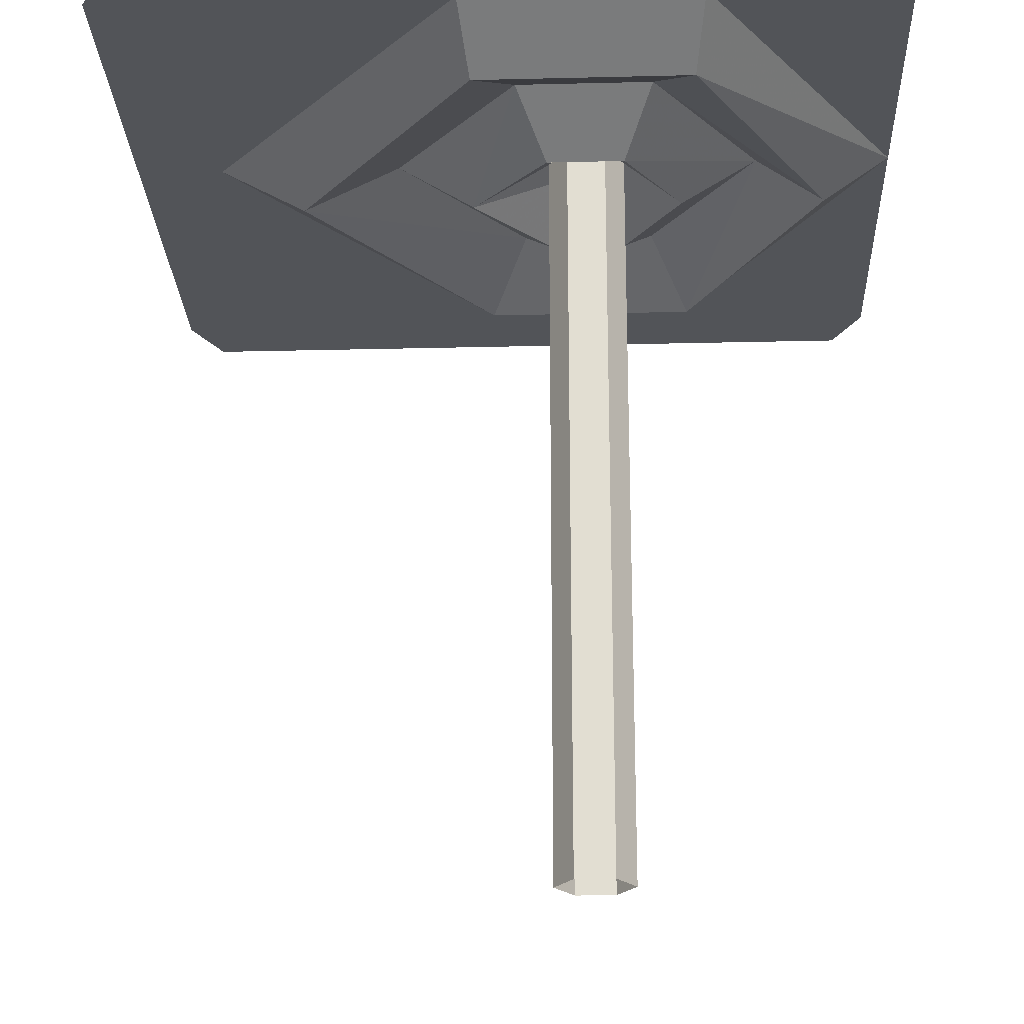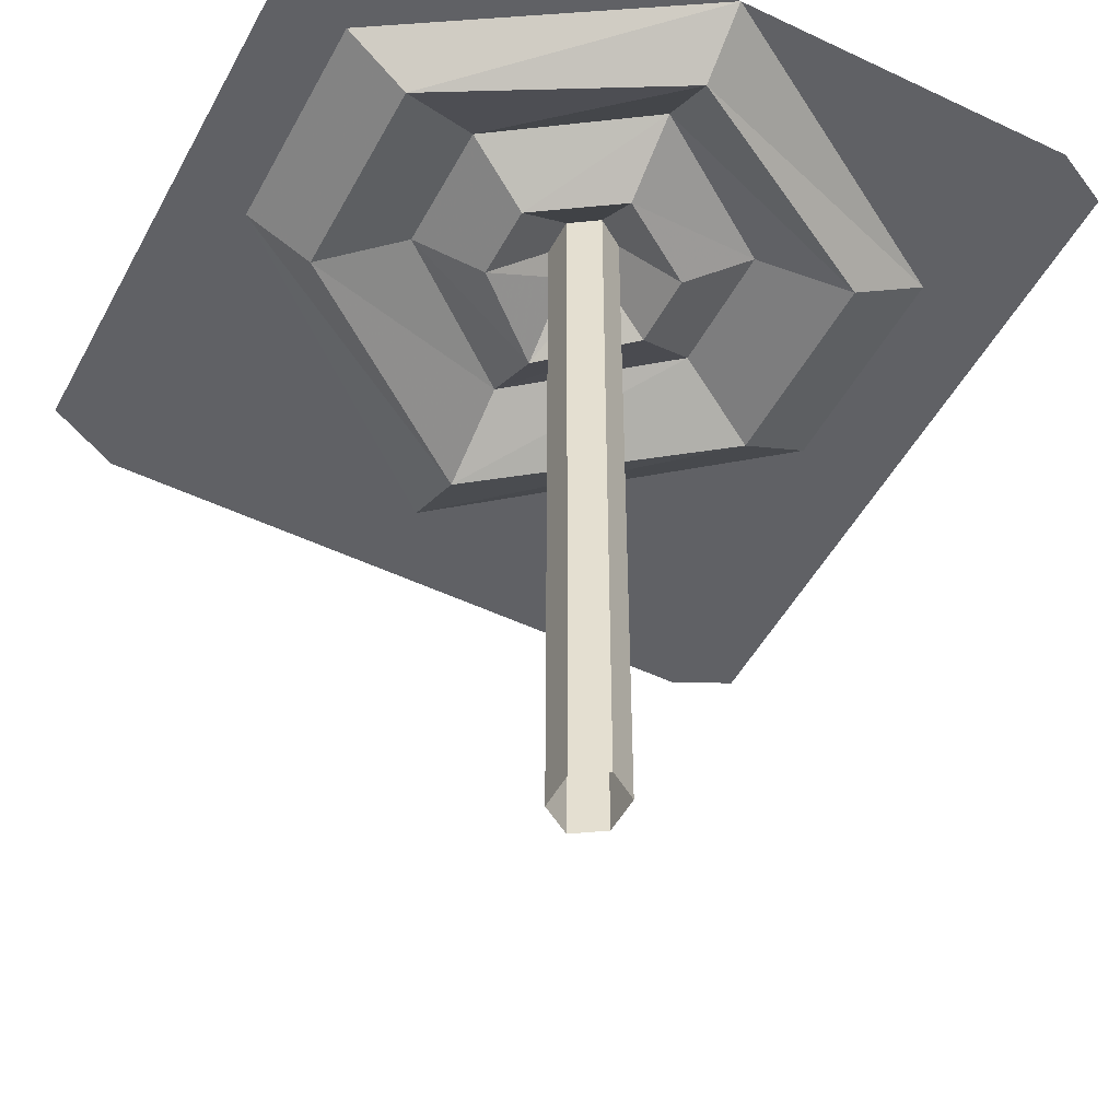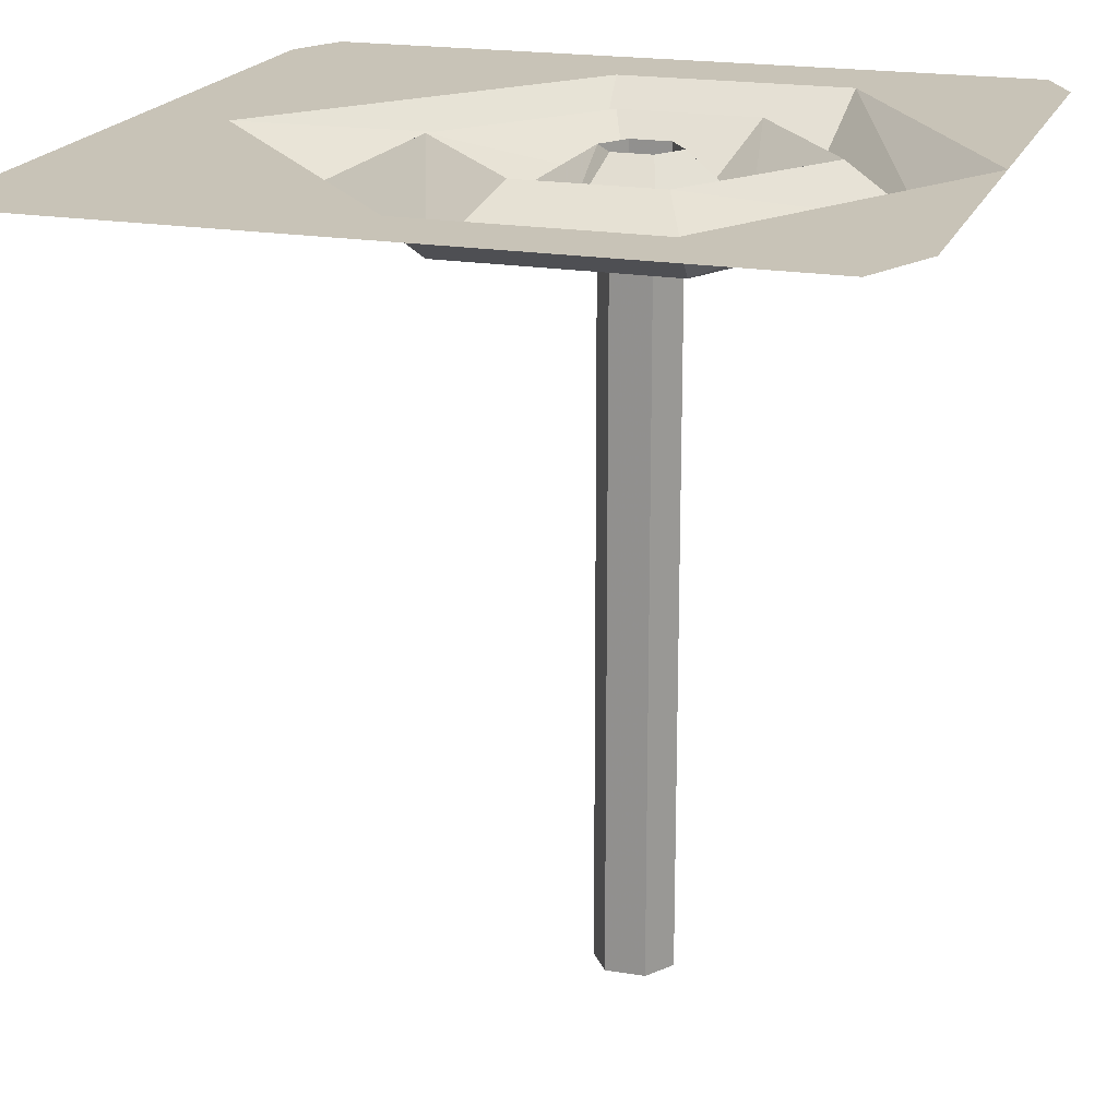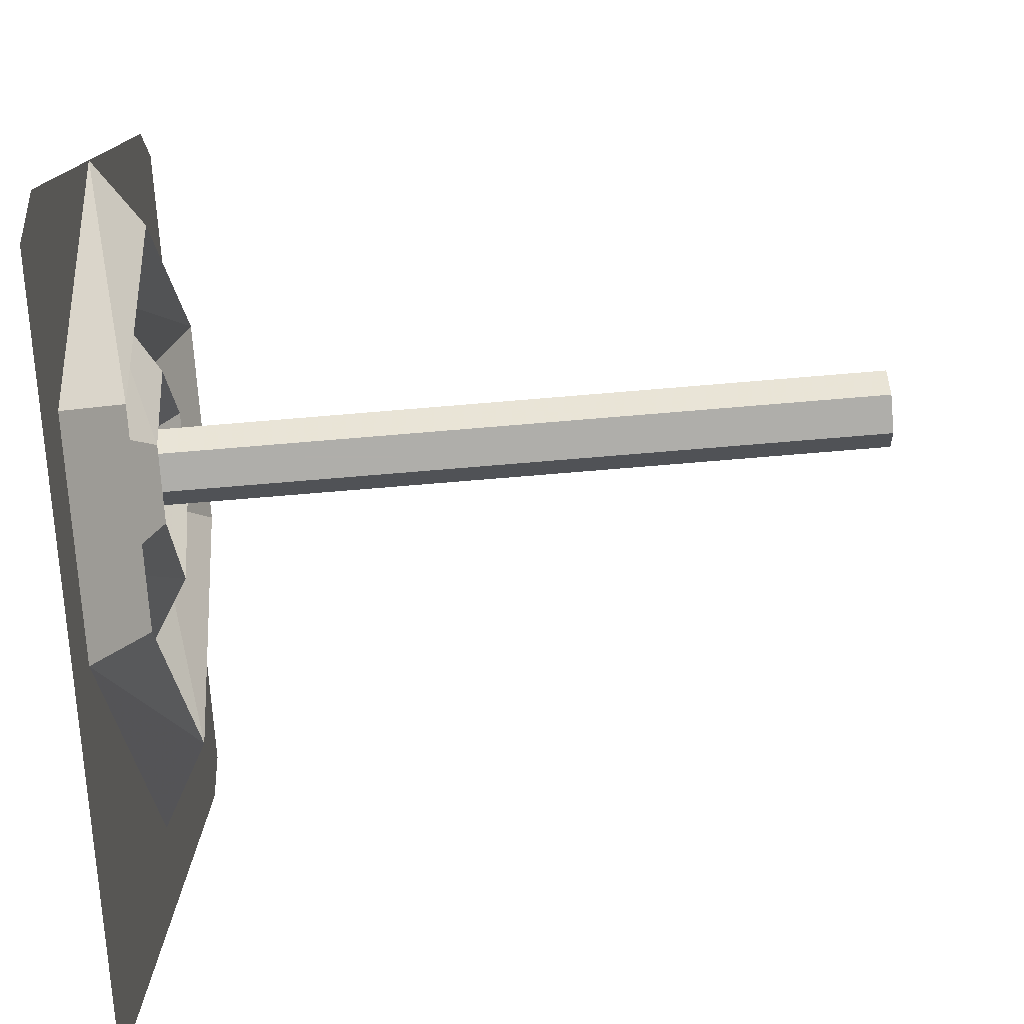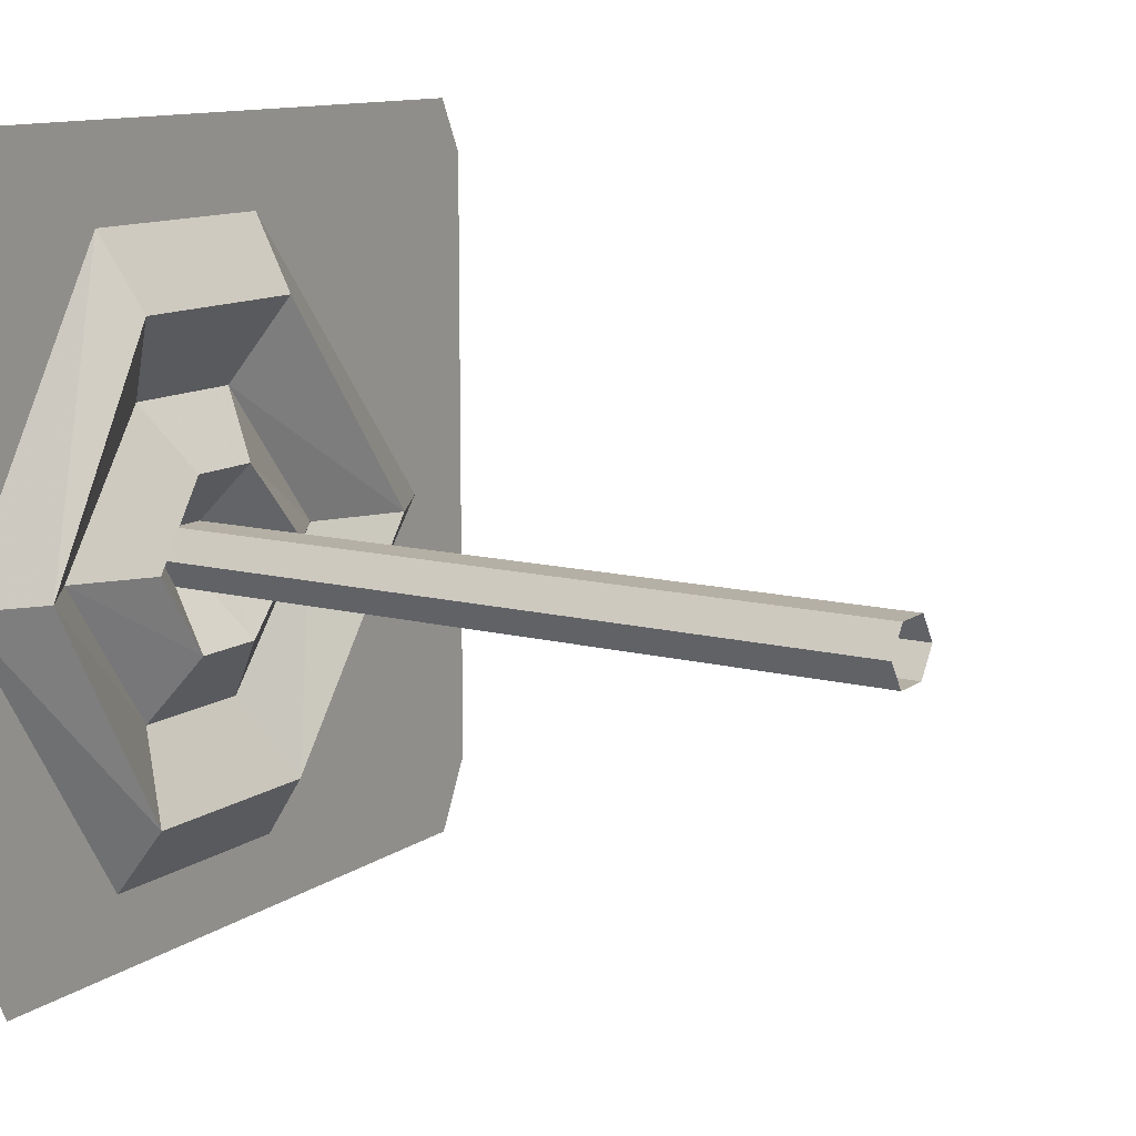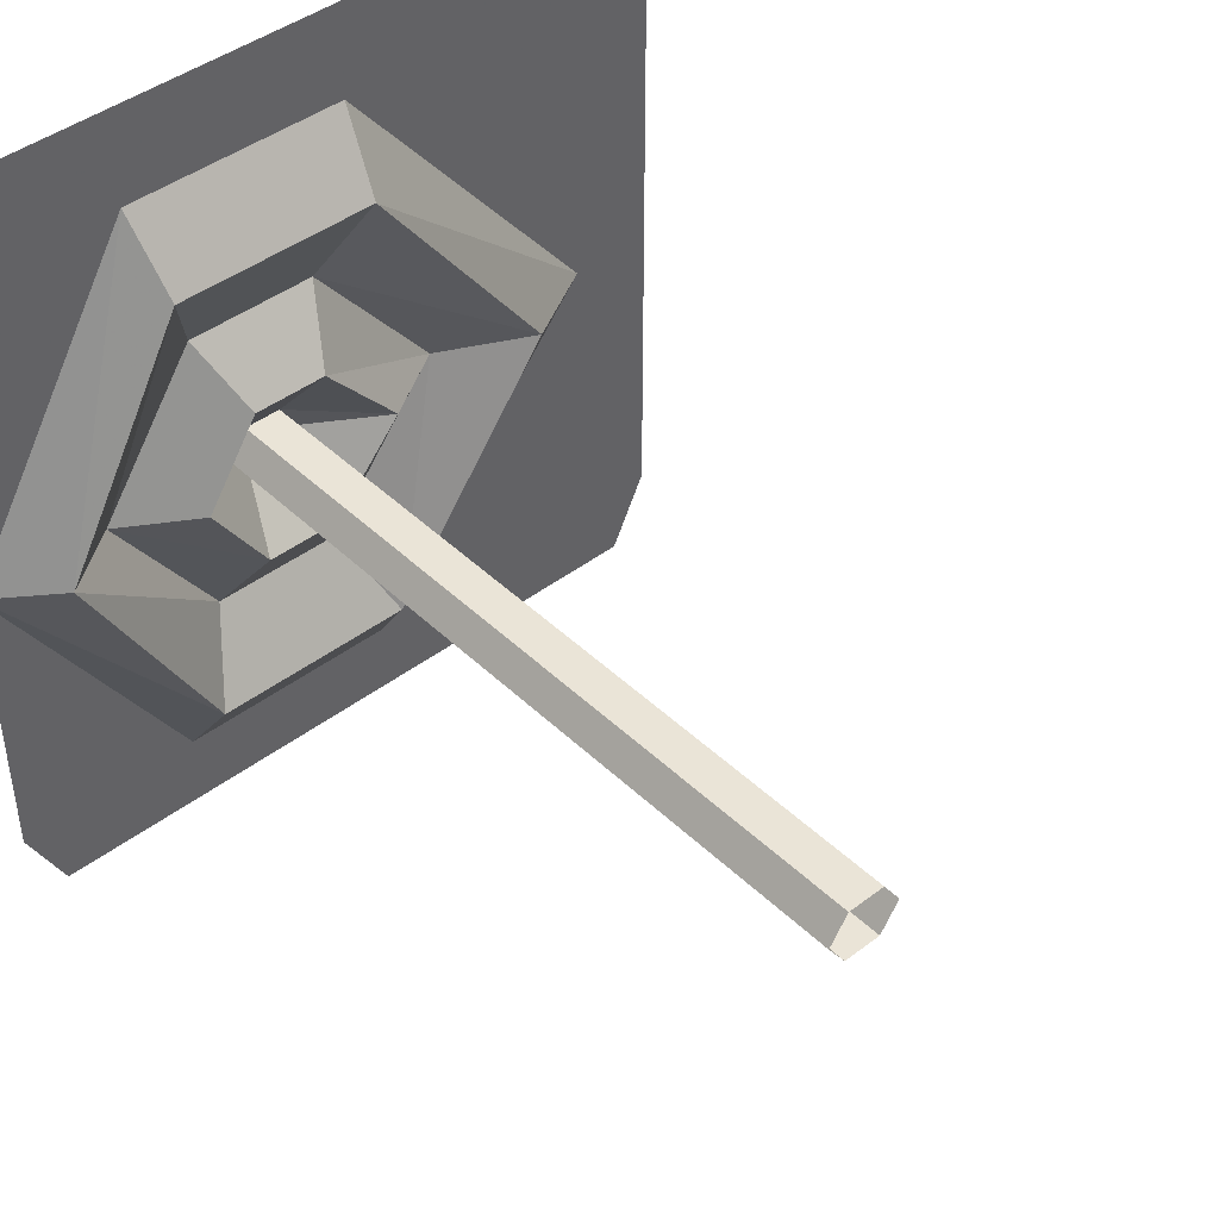
<metadata>
{"format":"obj","ext":"obj","renderer":"f3d","projection":"perspective","resolution":1024,"background":"white","views":[{"elev":-23.0,"azim":-177.6,"up":"+Y"},{"elev":-49.7,"azim":-117.6,"up":"+Y"},{"elev":19.6,"azim":-162.5,"up":"+Y"},{"elev":-77.6,"azim":-85.3,"up":"+Z"},{"elev":11.7,"azim":-57.8,"up":"+Z"},{"elev":43.7,"azim":-41.8,"up":"+Z"}]}
</metadata>
<code>
v -0.03125 -1.219 0.4531
v -0.03125 -1.125 0.4531
v -0.04688 -1.125 0.4766
v -0.04688 -1.219 0.4766
v -0.07812 -1.125 0.4766
v -0.07812 -1.219 0.4766
v -0.09375 -1.125 0.4531
v -0.09375 -1.219 0.4531
v -0.07812 -1.125 0.4297
v -0.07812 -1.219 0.4297
v -0.04688 -1.125 0.4297
v -0.04688 -1.219 0.4297
v -0.03125 -1 0.4531
v -0.04688 -1 0.4766
v -0.07812 -1 0.4766
v -0.09375 -1 0.4531
v -0.07812 -1 0.4297
v -0.04688 -1 0.4297
v -0.04688 -0.875 0.4297
v -0.03125 -0.875 0.4531
v -0.04688 -0.875 0.4766
v -0.07812 -0.875 0.4766
v -0.09375 -0.875 0.4531
v -0.07812 -0.875 0.4297
v -0.07812 -0.75 0.4297
v -0.04688 -0.75 0.4297
v -0.03125 -0.75 0.4531
v -0.04688 -0.75 0.4766
v -0.07812 -0.75 0.4766
v -0.09375 -0.75 0.4531
v -0.09375 -0.6016 0.4531
v -0.07812 -0.6016 0.4297
v -0.04688 -0.6016 0.4297
v -0.03125 -0.6016 0.4531
v -0.04688 -0.6016 0.4766
v -0.07812 -0.6016 0.4766
v -0.09375 -0.6406 0.5234
v -0.1406 -0.6406 0.4531
v -0.09375 -0.6406 0.3828
v -0.03125 -0.6406 0.3828
v 0.03125 -0.6406 0.4531
v -0.03125 -0.6406 0.5234
v -0.007812 -0.6016 0.5781
v -0.1172 -0.6016 0.5781
v -0.2031 -0.6016 0.4531
v -0.1172 -0.6016 0.3281
v -0.007812 -0.6016 0.3281
v 0.09375 -0.6016 0.4531
v 0.1719 -0.6406 0.4531
v 0.02344 -0.6406 0.6484
v -0.1484 -0.6406 0.6484
v -0.2578 -0.6406 0.4531
v -0.1484 -0.6406 0.2578
v 0.02344 -0.6406 0.2578
v 0.03125 -0.6016 0.2031
v 0.2422 -0.6016 0.4531
v 0.03125 -0.6016 0.7109
v -0.1562 -0.6016 0.7109
v -0.3125 -0.6016 0.4531
v -0.1562 -0.6016 0.2031
v -0.2812 -0.6016 0.1406
v 0.2812 -0.6016 0.1406
v 0.3125 -0.6016 0.2031
v 0.3125 -0.6016 0.7422
v 0.2891 -0.6016 0.7891
v -0.2891 -0.6016 0.7891
v -0.3125 -0.6016 0.7422
v -0.3125 -0.6016 0.2031
f 1 2 3
f 1 3 4
f 4 3 5
f 4 5 6
f 6 5 7
f 6 7 8
f 8 7 9
f 8 9 10
f 10 9 11
f 10 11 12
f 12 11 2
f 12 2 1
f 3 2 13
f 3 13 14
f 3 14 5
f 5 14 15
f 5 15 7
f 7 15 16
f 7 16 9
f 9 16 17
f 9 17 11
f 11 17 18
f 11 18 2
f 2 18 13
f 13 18 19
f 13 19 20
f 13 20 14
f 14 20 21
f 14 21 15
f 15 21 22
f 15 22 16
f 16 22 23
f 16 23 17
f 17 23 24
f 17 24 18
f 18 24 19
f 19 24 25
f 19 25 26
f 19 26 20
f 20 26 27
f 20 27 21
f 21 27 28
f 21 28 22
f 22 28 29
f 22 29 23
f 23 29 30
f 23 30 24
f 24 30 25
f 25 30 31
f 25 31 32
f 25 32 26
f 26 32 33
f 26 33 27
f 27 33 34
f 27 34 28
f 28 34 35
f 28 35 29
f 29 35 36
f 29 36 30
f 30 36 31
f 31 36 37
f 31 37 38
f 31 38 32
f 32 38 39
f 32 39 33
f 33 39 40
f 33 40 34
f 34 40 41
f 34 41 35
f 35 41 42
f 35 42 36
f 36 42 37
f 37 42 43
f 37 43 44
f 37 44 38
f 38 44 45
f 38 45 39
f 39 45 46
f 39 46 40
f 40 46 47
f 40 47 41
f 41 47 48
f 41 48 42
f 42 48 43
f 43 48 49
f 43 49 50
f 43 50 44
f 44 50 51
f 44 51 45
f 45 51 52
f 45 52 46
f 46 52 53
f 46 53 47
f 47 53 54
f 47 54 48
f 48 54 49
f 49 54 55
f 49 55 56
f 49 56 50
f 50 56 57
f 50 57 51
f 51 57 58
f 51 58 52
f 52 58 59
f 52 59 53
f 53 59 60
f 53 60 54
f 54 60 55
f 55 60 61
f 55 61 62
f 55 62 63
f 55 63 56
f 56 63 64
f 56 64 57
f 57 64 65
f 57 65 66
f 57 66 58
f 58 66 67
f 58 67 59
f 60 59 68
f 60 68 61

</code>
